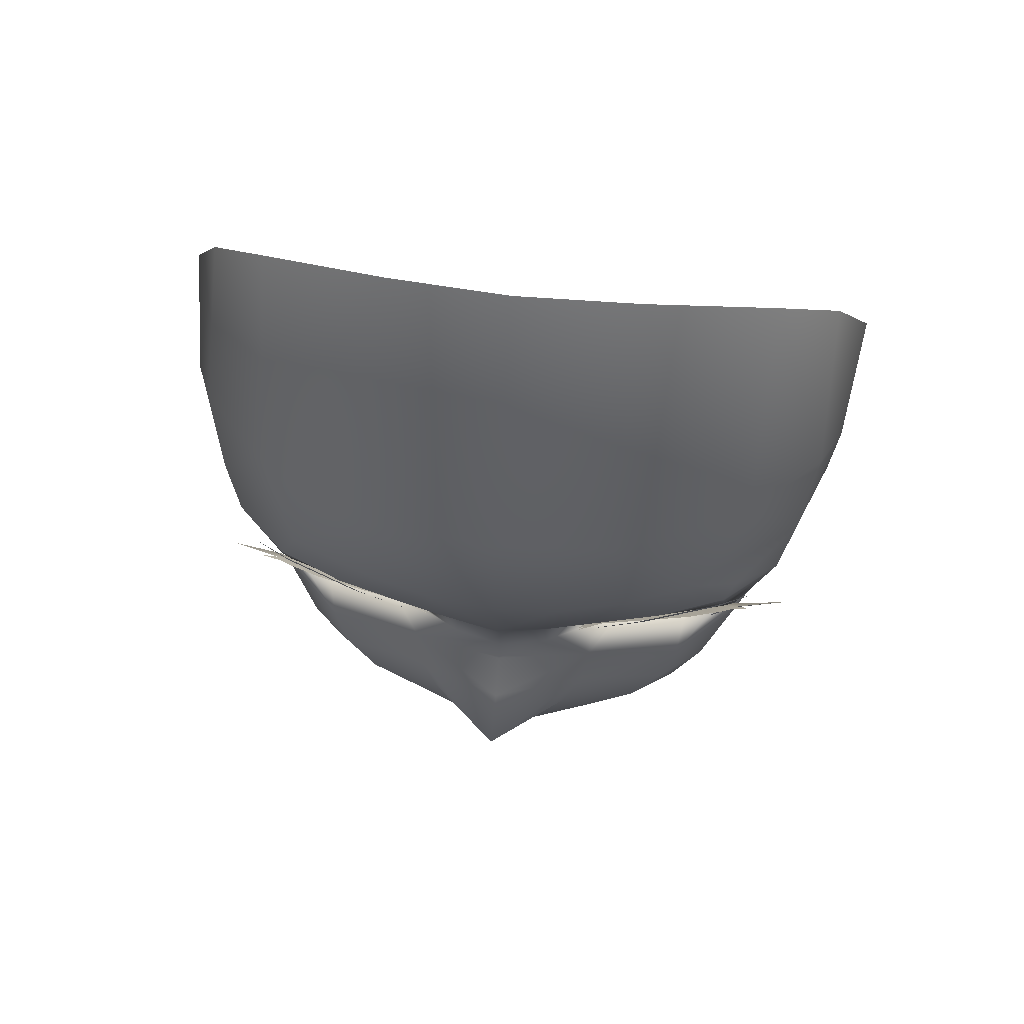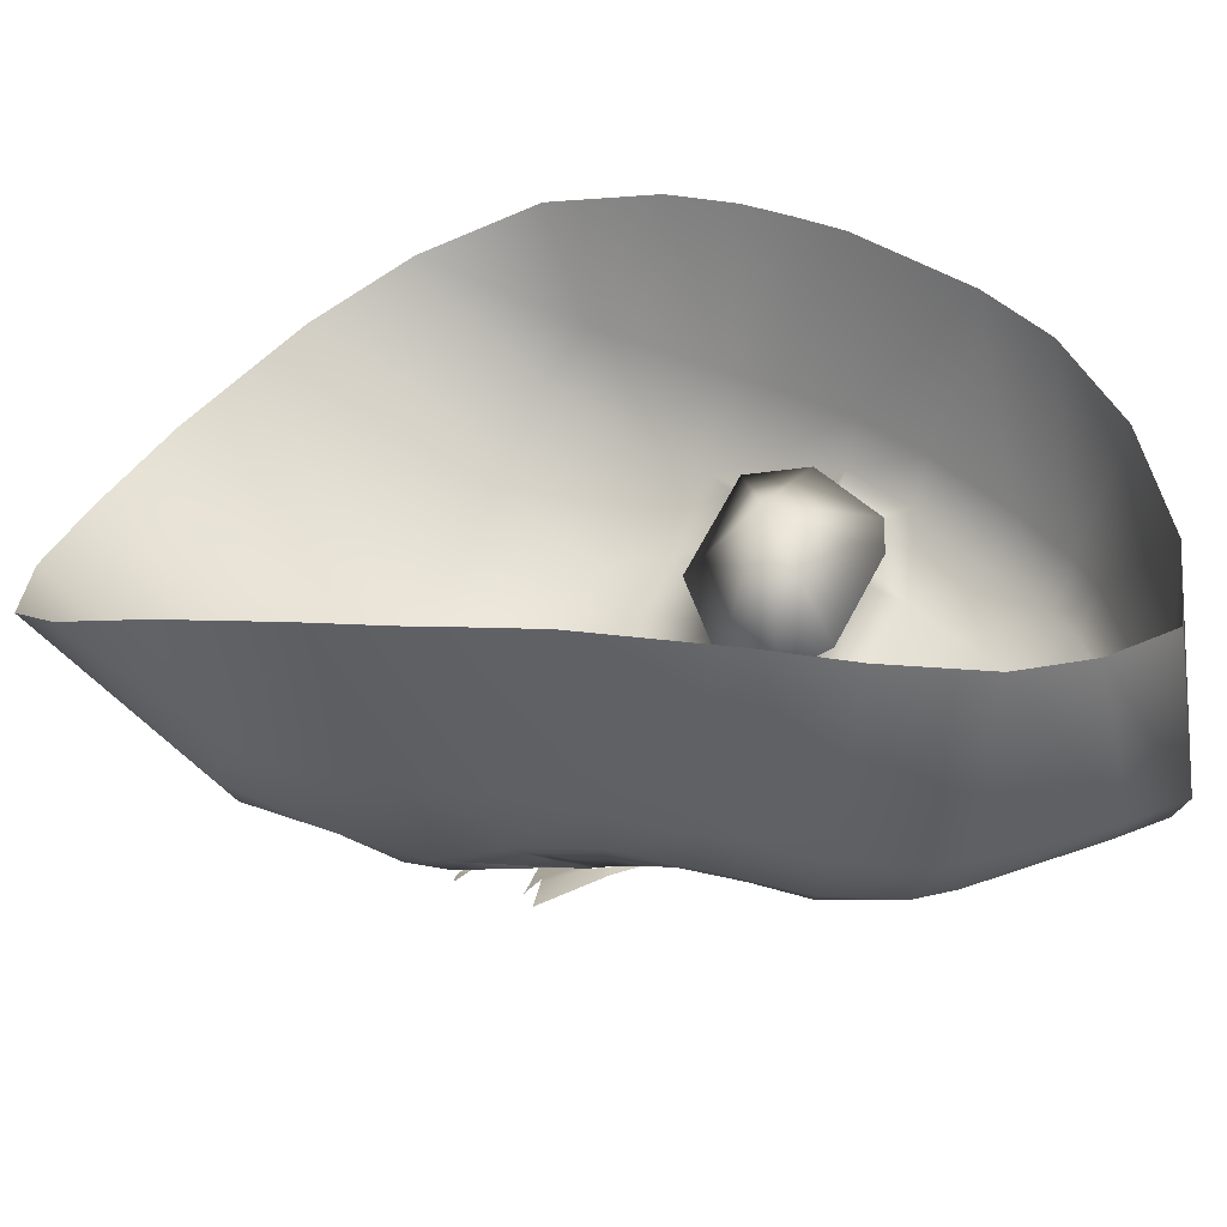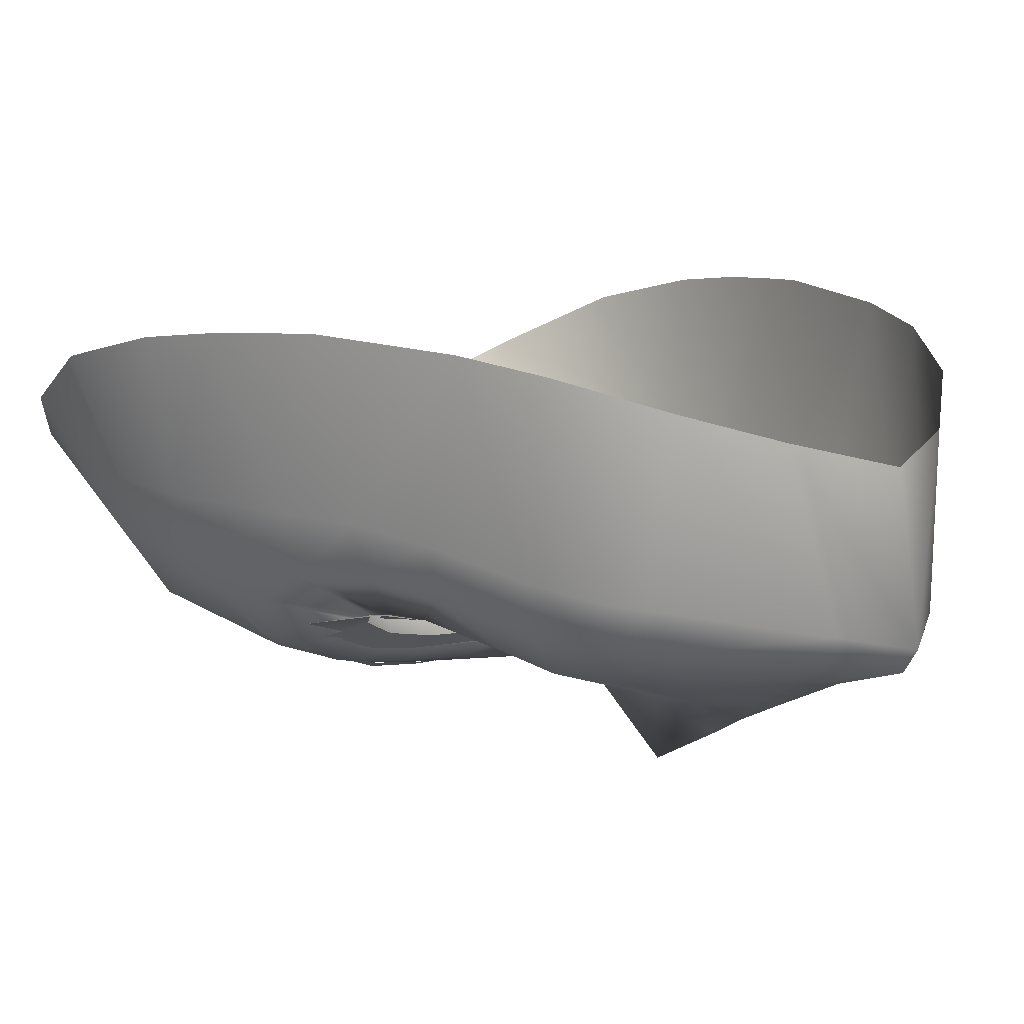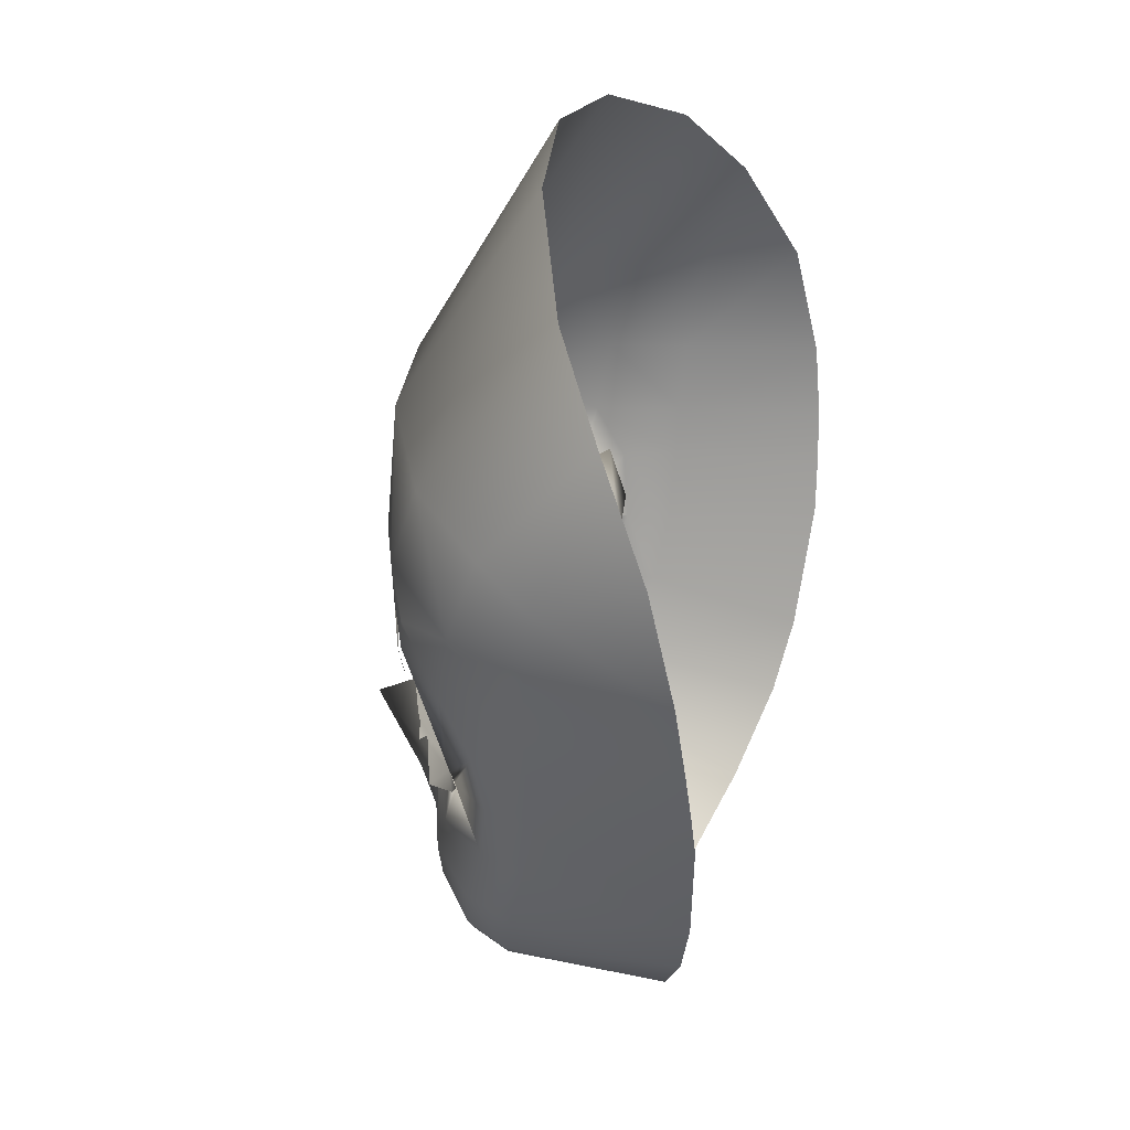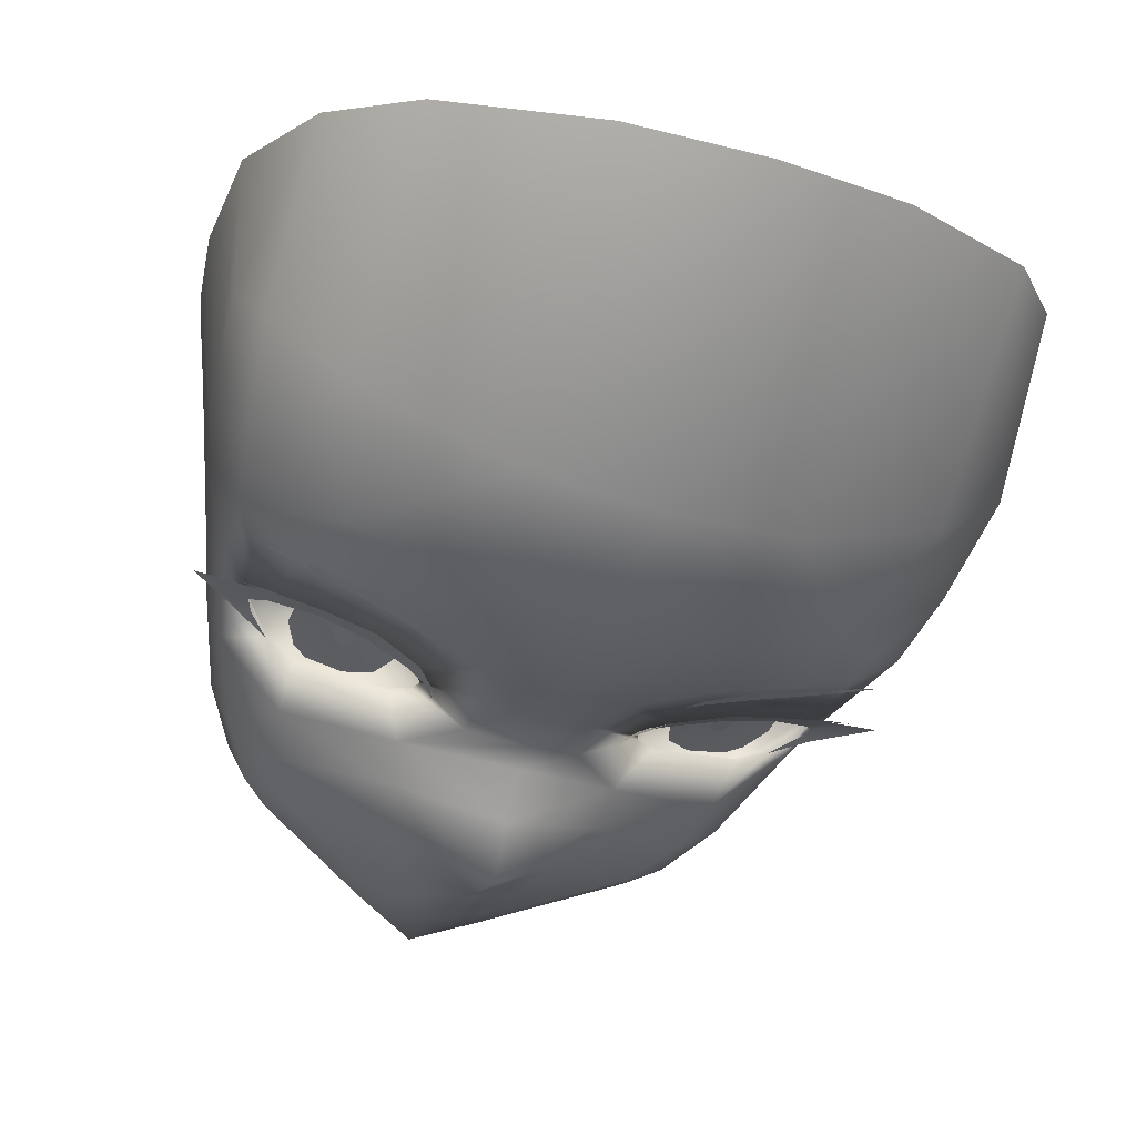
<metadata>
{"format":"obj","ext":"obj","renderer":"f3d","projection":"perspective","resolution":1024,"background":"white","views":[{"elev":64.6,"azim":6.8,"up":"+Z"},{"elev":33.5,"azim":111.5,"up":"+Y"},{"elev":10.8,"azim":134.4,"up":"+Y"},{"elev":31.3,"azim":104.7,"up":"+Z"},{"elev":-43.8,"azim":-19.3,"up":"+Y"}]}
</metadata>
<code>
g SeparateMesh_Avatar_Female_Size03_Lisa_Model_Lisa_Face_LOD2
v -0.05263 -0.03498 1.575
v -0.05703 -0.03242 1.574
v -0.05287 -0.03497 1.576
v -0.024 -0.04369 1.572
v -0.02189 -0.04279 1.569
v -0.02483 -0.04289 1.571
v 0.05263 -0.03498 1.575
v 0.05287 -0.03497 1.576
v 0.05703 -0.03242 1.574
v 0.024 -0.04369 1.572
v 0.02483 -0.04289 1.571
v 0.02189 -0.04279 1.569
v -0.04882 -0.03722 1.577
v -0.03296 -0.04225 1.574
v -0.04863 -0.03711 1.575
v -0.03122 -0.04376 1.577
v -0.02483 -0.04289 1.571
v -0.024 -0.04369 1.572
v -0.05287 -0.03497 1.576
v -0.04882 -0.03722 1.577
v -0.04863 -0.03711 1.575
v -0.05263 -0.03498 1.575
v 0.03122 -0.04376 1.577
v 0.04882 -0.03722 1.577
v 0.04863 -0.03711 1.575
v 0.03296 -0.04225 1.574
v 0.02483 -0.04289 1.571
v 0.024 -0.04369 1.572
v 0.05287 -0.03497 1.576
v 0.05263 -0.03498 1.575
v 0.04863 -0.03711 1.575
v 0.04882 -0.03722 1.577
v -0 -0.02764 1.471
v 0.0213 0.009806 1.483
v -0 0.004029 1.476
v 0.01368 -0.02437 1.478
v 0.03821 0.01543 1.494
v 0.04003 -0.01838 1.497
v 0.0457 -0.01729 1.502
v 0.05169 0.02133 1.511
v 0.05245 -0.01439 1.515
v 0.05839 0.02435 1.526
v 0.04216 -0.02666 1.505
v 0.0367 -0.02689 1.499
v 0.04869 -0.02481 1.517
v 0.05816 -0.009761 1.533
v 0.05526 -0.01935 1.534
v 0.06233 -0.007356 1.548
v 0.06705 0.02649 1.552
v 0.0596 -0.01678 1.548
v 0.06576 -0.00683 1.563
v 0.06994 0.02601 1.563
v 0.07284 0.02528 1.574
v 0.06263 -0.01851 1.563
v 0.06174 -0.02491 1.575
v 0.06799 -0.006582 1.574
v 0.06414 -0.02227 1.59
v 0.07027 -0.005875 1.589
v 0.07492 0.02348 1.589
v 0.07146 -0.004476 1.603
v 0.07443 0.01792 1.613
v 0.0661 0.006856 1.635
v 0.06672 -0.01547 1.609
v 0.05245 -0.003815 1.651
v 0.052 -0.03126 1.614
v 0.02508 -0.0141 1.665
v 0.02425 -0.04421 1.616
v -0 -0.01744 1.668
v 0.04274 -0.03996 1.592
v 0.05226 -0.03504 1.585
v 0.05023 -0.03602 1.577
v -0 -0.04721 1.617
v -0.02425 -0.04421 1.616
v -0.02508 -0.0141 1.665
v -0.052 -0.03126 1.614
v -0.05245 -0.003815 1.651
v -0.06672 -0.01547 1.609
v -0.0661 0.006856 1.635
v -0.07146 -0.004476 1.603
v -0.07443 0.01792 1.613
v -0.06414 -0.02227 1.59
v -0.07027 -0.005875 1.589
v -0.07492 0.02348 1.589
v -0.06799 -0.006582 1.574
v -0.06174 -0.02491 1.575
v -0.07284 0.02528 1.574
v -0.06994 0.02601 1.563
v -0.04592 -0.03832 1.589
v -0.06576 -0.00683 1.563
v -0.06704 0.02649 1.552
v -0.06233 -0.007356 1.548
v -0.05839 0.02435 1.526
v -0.06263 -0.01851 1.563
v -0.05816 -0.009761 1.533
v -0.0596 -0.01678 1.548
v -0.05245 -0.01439 1.515
v -0.05169 0.02133 1.511
v -0.05424 -0.02565 1.553
v -0.05526 -0.01935 1.534
v -0.0457 -0.01729 1.502
v -0.03821 0.01543 1.494
v -0.04003 -0.01838 1.497
v -0.01824 0.008202 1.48
v -0.04216 -0.02666 1.505
v -0.0525 -0.02518 1.549
v -0.04869 -0.02481 1.517
v -0.05138 -0.02827 1.556
v -0.05881 -0.01706 1.554
v -0.0485 -0.02617 1.544
v -0.04224 -0.03075 1.531
v -0.039 -0.03372 1.521
v -0.05023 -0.03602 1.577
v -0.03598 -0.04203 1.578
v -0.04272 -0.03216 1.559
v -0.02829 -0.04539 1.591
v -0.01425 -0.04836 1.59
v -0.0246 -0.0435 1.575
v -0.03157 -0.03408 1.558
v -0.03369 -0.02916 1.57
v -0.02541 -0.03384 1.554
v -0.01404 -0.04274 1.567
v -0.05676 -0.02055 1.567
v -0.03778 -0.01337 1.557
v -0.01587 -0.03322 1.556
v -0.02192 -0.03329 1.551
v -0.0502 -0.01924 1.538
v -0.04379 -0.0225 1.536
v -0.0428 -0.0281 1.543
v -0.02091 -0.03588 1.535
v -0.02561 -0.03134 1.544
v -0.02212 -0.02922 1.538
v -0.01444 -0.03195 1.545
v -0.02087 -0.03265 1.549
v -0.02185 -0.03207 1.546
v -0.01078 -0.03692 1.544
v -0.01034 -0.03803 1.553
v -0 -0.04058 1.547
v 1.079e-07 -0.04075 1.555
v -0 -0.04562 1.568
v -0 -0.04935 1.589
v 0.01425 -0.04836 1.59
v 0.01404 -0.04274 1.567
v 0.02829 -0.04539 1.591
v 0.0246 -0.0435 1.575
v 0.03598 -0.04203 1.578
v 0.01034 -0.03803 1.553
v 0.02541 -0.03384 1.554
v 0.03157 -0.03408 1.558
v 0.04272 -0.03215 1.559
v 0.05172 -0.02807 1.556
v 0.03369 -0.02916 1.57
v 0.02192 -0.03329 1.551
v 0.01587 -0.03322 1.556
v 0.03778 -0.01337 1.557
v 0.02087 -0.03265 1.549
v 0.01444 -0.03195 1.545
v 0.02185 -0.03207 1.546
v 0.05427 -0.02567 1.553
v 0.05676 -0.02055 1.567
v 0.05881 -0.01706 1.554
v 0.05248 -0.02518 1.549
v 0.0485 -0.02617 1.544
v 0.01078 -0.03692 1.544
v 0.02091 -0.03588 1.535
v -0 -0.04249 1.543
v -0 -0.04937 1.536
v 0.0502 -0.01924 1.538
v 0.04379 -0.0225 1.536
v 0.04224 -0.03075 1.531
v -0.01994 -0.03919 1.528
v 0.02212 -0.02922 1.538
v 0.02561 -0.03134 1.544
v 0.0428 -0.0281 1.543
v 0.01994 -0.03919 1.528
v -0 -0.05924 1.53
v -0.01625 -0.04133 1.517
v 0.039 -0.03372 1.521
v 0.01625 -0.04133 1.517
v 0.03279 -0.03484 1.509
v -0 -0.0517 1.517
v -0.03279 -0.03484 1.509
v 0.01251 -0.04204 1.509
v 0.0216 -0.03634 1.502
v -0.01251 -0.04204 1.509
v -0.0367 -0.02689 1.499
v -0 -0.04779 1.51
v 0.006147 -0.0424 1.502
v -0 -0.04374 1.502
v -0.006147 -0.0424 1.502
v -0.0216 -0.03634 1.502
v 0.01287 -0.02978 1.481
v -0 -0.03227 1.474
v -0 -0.02764 1.471
v 0.00897 -0.03588 1.491
v 0.006147 -0.0424 1.502
v -0 -0.04374 1.502
v -0 -0.03672 1.488
v -0.006147 -0.0424 1.502
v -0.00897 -0.03588 1.491
v -0.01287 -0.02978 1.481
v -0.01368 -0.02437 1.478
v -0 0.004029 1.476
v -0.04847 -0.02626 1.544
v -0.05536 -0.0249 1.548
v -0.05296 -0.02531 1.549
v -0.05403 -0.02581 1.553
v -0.06517 -0.02621 1.557
v -0.05557 -0.02945 1.56
v -0.05138 -0.02827 1.556
v -0.05409 -0.03006 1.56
v -0.05271 -0.03181 1.562
v -0.05761 -0.03059 1.562
v -0.05071 -0.03284 1.563
v -0.04302 -0.03583 1.565
v -0.04272 -0.03216 1.559
v -0.03348 -0.03398 1.558
v -0.03309 -0.03746 1.564
v -0.02343 -0.03672 1.557
v -0.02458 -0.03377 1.553
v -0.02058 -0.03328 1.55
v -0.01977 -0.03537 1.551
v -0.01781 -0.03601 1.55
v -0.01785 -0.03424 1.547
v 0.05536 -0.0249 1.548
v 0.04847 -0.02626 1.544
v 0.05296 -0.02531 1.549
v 0.05403 -0.02581 1.553
v 0.06517 -0.02621 1.557
v 0.05557 -0.02945 1.56
v 0.05172 -0.02807 1.556
v 0.05409 -0.03006 1.56
v 0.05271 -0.03181 1.562
v 0.05761 -0.03059 1.562
v 0.05071 -0.03284 1.563
v 0.04302 -0.03583 1.565
v 0.04272 -0.03215 1.559
v 0.03348 -0.03398 1.558
v 0.03309 -0.03746 1.564
v 0.02343 -0.03672 1.557
v 0.02458 -0.03377 1.553
v 0.02058 -0.03328 1.55
v 0.01977 -0.03537 1.551
v 0.01785 -0.03424 1.547
v 0.01781 -0.03601 1.55
v 0.02943 -0.03238 1.562
v 0.03626 -0.02819 1.552
v 0.02649 -0.03186 1.557
v 0.04332 -0.02972 1.562
v 0.02665 -0.03028 1.55
v 0.04605 -0.02743 1.557
v 0.02857 -0.0288 1.544
v 0.04615 -0.02652 1.55
v 0.03355 -0.02741 1.541
v 0.04354 -0.02626 1.544
v 0.04065 -0.02635 1.542
v -0.02943 -0.03243 1.562
v -0.02649 -0.03191 1.557
v -0.03626 -0.02824 1.552
v -0.04332 -0.02977 1.562
v -0.02665 -0.03033 1.55
v -0.04605 -0.02748 1.557
v -0.02857 -0.02885 1.544
v -0.04615 -0.02657 1.55
v -0.03355 -0.02745 1.541
v -0.04354 -0.02631 1.544
v -0.04065 -0.02639 1.542
v 0.03851 -0.02861 1.553
v 0.03628 -0.02908 1.553
v 0.03735 -0.02971 1.556
v 0.03744 -0.02799 1.55
v 0.03512 -0.03018 1.556
v 0.03521 -0.02845 1.549
v 0.03405 -0.02955 1.552
v -0.03845 -0.02837 1.552
v -0.03782 -0.02945 1.556
v -0.03628 -0.02908 1.553
v -0.0369 -0.028 1.549
v -0.03566 -0.03016 1.556
v -0.03474 -0.02871 1.55
v -0.03412 -0.02979 1.553
g SeparateMesh_Avatar_Female_Size03_Lisa_Model_Lisa_Face_LOD2_0
f 3 2 1
f 6 5 4
f 9 8 7
f 12 11 10
f 15 14 13
f 14 16 13
f 14 17 16
f 17 18 16
f 21 20 19
f 22 21 19
f 25 24 23
f 26 25 23
f 27 26 23
f 28 27 23
f 31 30 29
f 32 31 29
f 35 34 33
f 34 36 33
f 36 34 37
f 38 36 37
f 39 38 37
f 37 40 39
f 40 41 39
f 40 42 41
f 39 43 38
f 36 38 44
f 43 44 38
f 39 41 45
f 43 39 45
f 42 46 41
f 47 45 41
f 46 47 41
f 46 42 48
f 42 49 48
f 50 47 46
f 48 50 46
f 48 49 51
f 49 52 51
f 51 52 53
f 50 48 54
f 48 51 54
f 55 54 51
f 56 51 53
f 56 55 51
f 57 55 56
f 58 56 53
f 58 57 56
f 59 58 53
f 58 59 60
f 58 60 57
f 59 61 60
f 61 62 60
f 62 63 60
f 60 63 57
f 62 64 63
f 64 65 63
f 57 63 65
f 65 64 66
f 67 65 66
f 66 68 67
f 69 57 65
f 65 67 69
f 57 70 55
f 70 57 69
f 70 71 55
f 70 69 71
f 68 72 67
f 73 72 68
f 74 73 68
f 73 74 75
f 74 76 75
f 75 76 77
f 76 78 77
f 79 77 78
f 80 79 78
f 77 81 75
f 77 79 81
f 82 79 80
f 79 82 81
f 83 82 80
f 82 83 84
f 81 82 84
f 85 81 84
f 83 86 84
f 86 87 84
f 81 88 75
f 73 75 88
f 81 85 88
f 87 89 84
f 85 84 89
f 87 90 89
f 90 91 89
f 90 92 91
f 93 85 89
f 89 91 93
f 92 94 91
f 91 95 93
f 95 91 94
f 96 94 92
f 97 96 92
f 85 93 98
f 93 95 98
f 99 95 94
f 99 94 96
f 100 96 97
f 101 100 97
f 101 102 100
f 102 101 103
f 100 104 96
f 104 100 102
f 95 105 98
f 95 99 105
f 106 99 96
f 104 106 96
f 107 85 98
f 98 105 108
f 107 98 108
f 99 109 105
f 108 105 109
f 110 99 106
f 109 99 110
f 111 106 104
f 111 110 106
f 85 107 112
f 85 112 88
f 88 112 113
f 107 114 112
f 113 112 114
f 115 88 113
f 115 73 88
f 116 73 115
f 73 116 72
f 117 115 113
f 115 117 116
f 118 113 114
f 117 113 118
f 119 114 107
f 118 114 119
f 120 117 118
f 118 119 120
f 117 121 116
f 121 117 120
f 122 119 107
f 119 122 123
f 108 122 107
f 122 108 123
f 119 124 120
f 123 124 119
f 125 121 120
f 125 120 124
f 108 126 123
f 126 108 109
f 126 109 127
f 126 127 123
f 109 128 127
f 128 109 110
f 110 129 128
f 127 128 130
f 129 130 128
f 127 131 123
f 131 127 130
f 123 132 124
f 123 131 132
f 125 124 133
f 124 132 133
f 131 134 132
f 131 130 134
f 134 133 132
f 134 130 135
f 133 134 135
f 130 129 135
f 125 133 136
f 136 133 135
f 121 125 136
f 136 135 137
f 137 135 129
f 136 138 121
f 138 136 137
f 138 139 121
f 116 121 139
f 140 116 139
f 116 140 72
f 140 141 72
f 140 139 141
f 141 67 72
f 139 138 142
f 139 142 141
f 67 141 143
f 67 143 69
f 144 143 141
f 142 144 141
f 69 143 145
f 143 144 145
f 69 145 71
f 138 137 146
f 138 146 142
f 144 142 147
f 148 145 144
f 147 148 144
f 71 145 149
f 145 148 149
f 71 149 150
f 55 71 150
f 149 148 151
f 151 148 147
f 149 151 150
f 142 152 147
f 152 142 146
f 147 152 153
f 153 151 147
f 153 154 151
f 153 152 155
f 155 152 146
f 156 153 155
f 156 154 153
f 155 146 157
f 155 157 156
f 150 158 55
f 158 54 55
f 151 159 150
f 159 151 154
f 159 160 150
f 158 150 160
f 160 159 154
f 158 161 54
f 161 158 160
f 161 50 54
f 50 161 47
f 162 161 160
f 161 162 47
f 146 163 157
f 163 164 157
f 137 163 146
f 163 137 165
f 164 163 165
f 165 137 129
f 165 129 166
f 165 166 164
f 167 162 160
f 167 160 154
f 168 167 154
f 167 168 162
f 169 47 162
f 47 169 45
f 129 170 166
f 129 110 170
f 110 111 170
f 171 168 154
f 171 154 156
f 157 171 156
f 172 171 157
f 171 172 168
f 164 172 157
f 168 173 162
f 172 173 168
f 173 169 162
f 173 172 164
f 169 173 164
f 166 174 164
f 164 174 169
f 175 166 170
f 166 175 174
f 170 111 176
f 176 175 170
f 174 177 169
f 169 177 45
f 45 177 43
f 175 178 174
f 174 178 177
f 177 179 43
f 178 179 177
f 43 179 44
f 180 178 175
f 176 180 175
f 111 181 176
f 181 111 104
f 178 182 179
f 182 178 180
f 179 183 44
f 182 183 179
f 180 176 184
f 184 176 181
f 104 185 181
f 185 104 102
f 186 182 180
f 186 180 184
f 182 187 183
f 187 182 186
f 188 187 186
f 188 186 189
f 186 184 189
f 184 190 189
f 190 184 181
f 185 190 181
f 191 44 183
f 191 36 44
f 191 192 36
f 192 193 36
f 194 191 183
f 192 191 194
f 183 195 194
f 195 196 194
f 196 197 194
f 197 192 194
f 196 198 197
f 198 199 197
f 198 190 199
f 192 197 199
f 200 199 190
f 185 200 190
f 200 192 199
f 200 185 201
f 192 200 201
f 193 192 201
f 185 102 201
f 201 102 103
f 193 201 103
f 202 193 103
f 205 204 203
f 204 205 206
f 207 204 206
f 208 207 206
f 206 209 208
f 209 210 208
f 211 210 209
f 210 211 212
f 213 211 209
f 213 209 214
f 209 215 214
f 214 215 216
f 217 214 216
f 217 216 218
f 216 219 218
f 219 220 218
f 220 221 218
f 218 221 222
f 220 223 221
f 226 225 224
f 226 224 227
f 224 228 227
f 228 229 227
f 230 227 229
f 231 230 229
f 230 231 232
f 232 231 233
f 234 230 232
f 234 235 230
f 235 236 230
f 236 235 237
f 235 238 237
f 238 239 237
f 239 240 237
f 240 239 241
f 239 242 241
f 243 241 242
f 242 239 244
g SeparateMesh_Avatar_Female_Size03_Lisa_Model_Lisa_Face_LOD2_1
f 247 246 245
f 245 246 248
f 249 246 247
f 248 246 250
f 251 246 249
f 250 246 252
f 253 246 251
f 252 246 254
f 255 246 253
f 254 246 255
f 258 257 256
f 258 256 259
f 258 260 257
f 258 259 261
f 258 262 260
f 258 261 263
f 258 264 262
f 258 263 265
f 258 266 264
f 258 265 266
f 269 268 267
f 267 268 270
f 271 268 269
f 270 268 272
f 273 268 271
f 272 268 273
f 276 275 274
f 276 274 277
f 276 278 275
f 276 277 279
f 276 280 278
f 276 279 280

</code>
